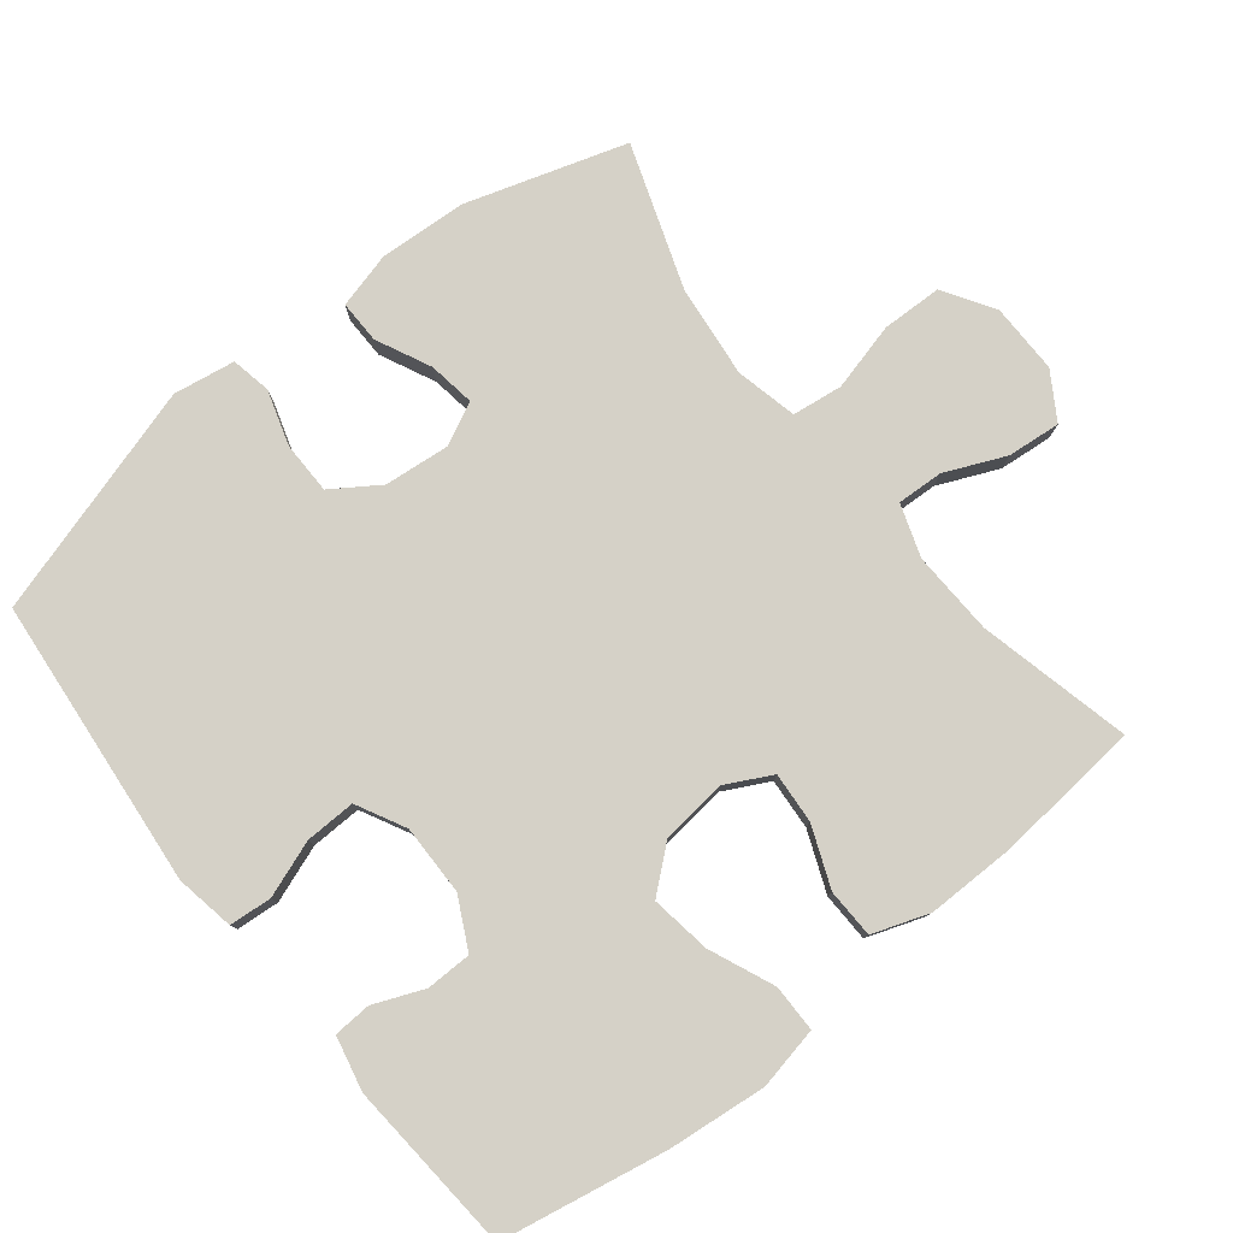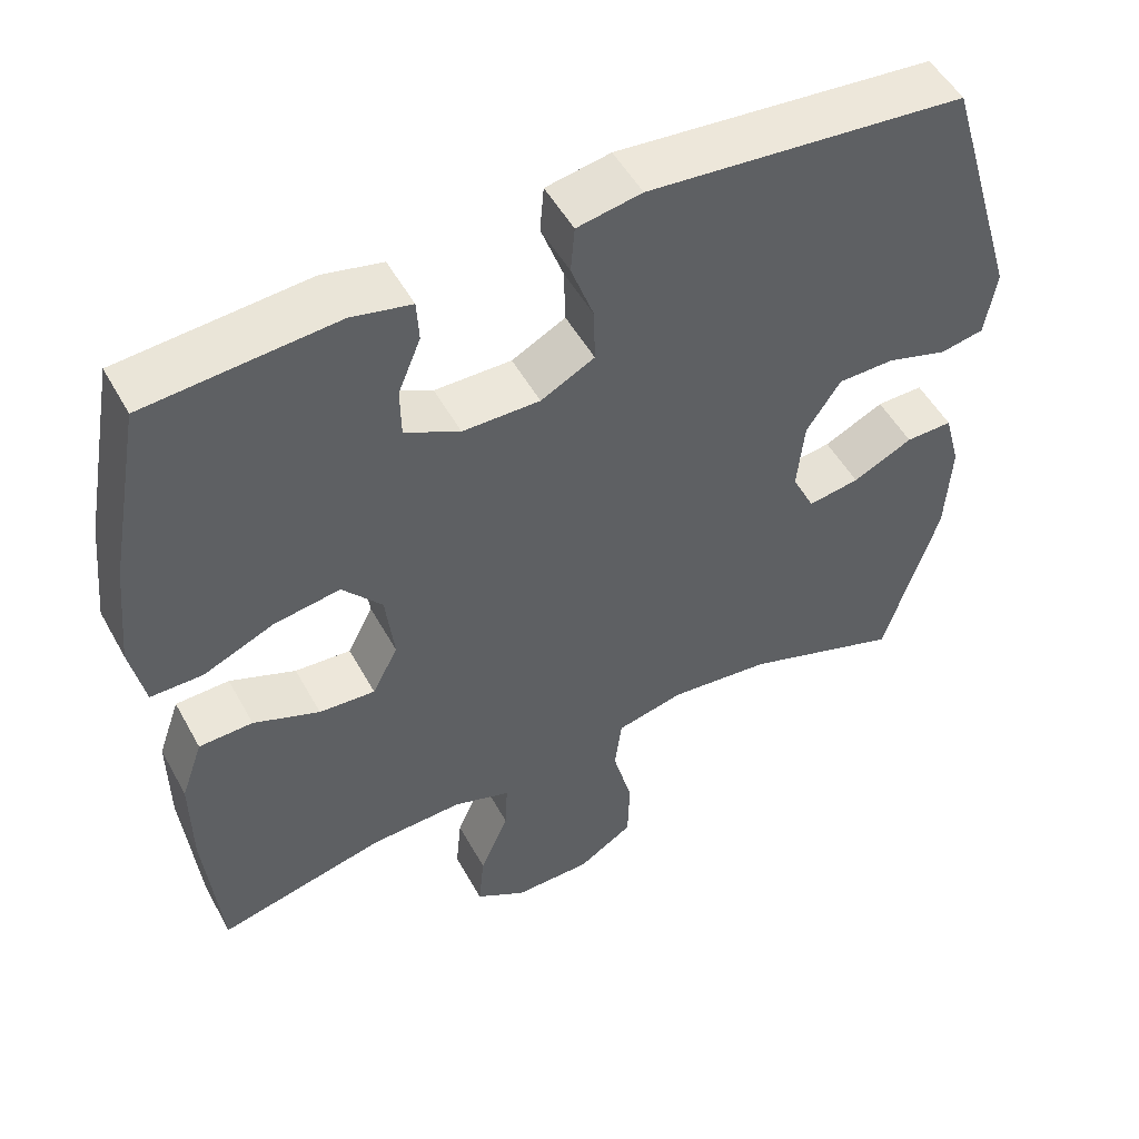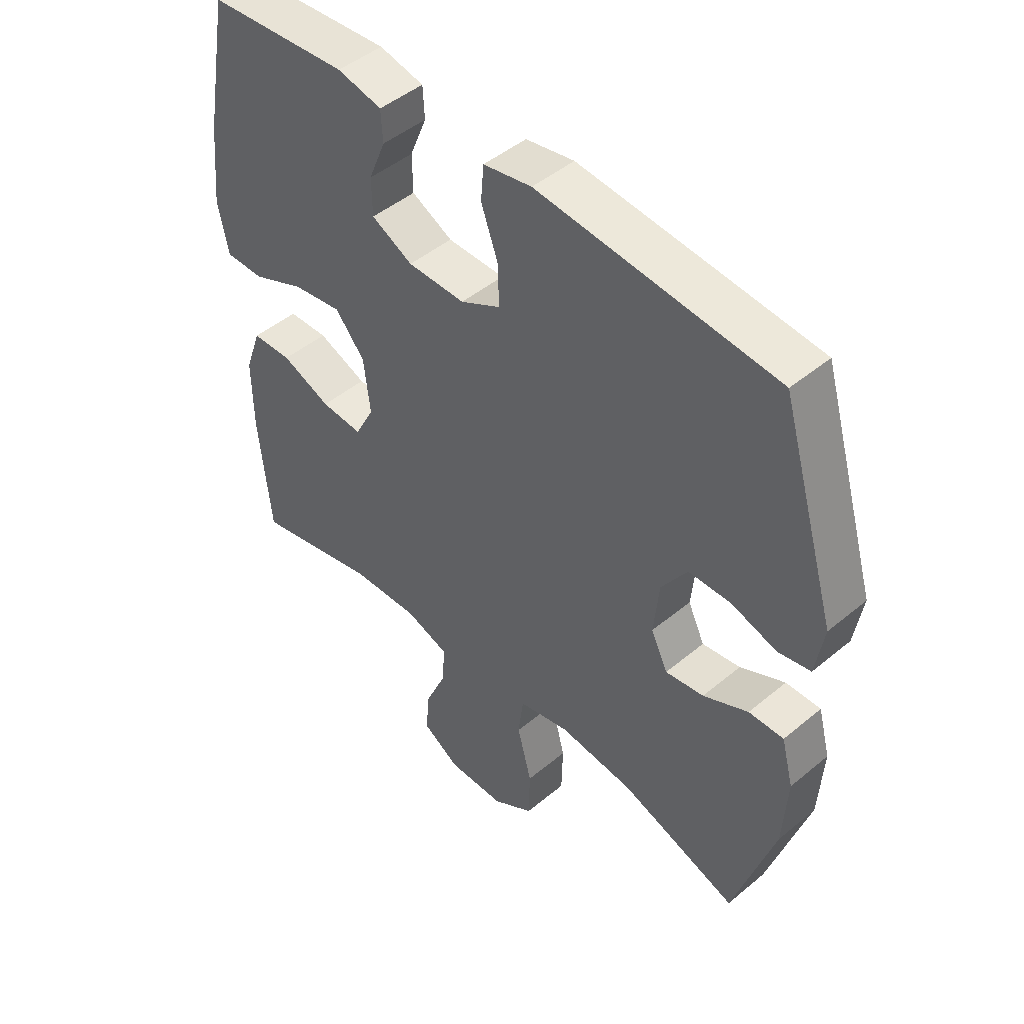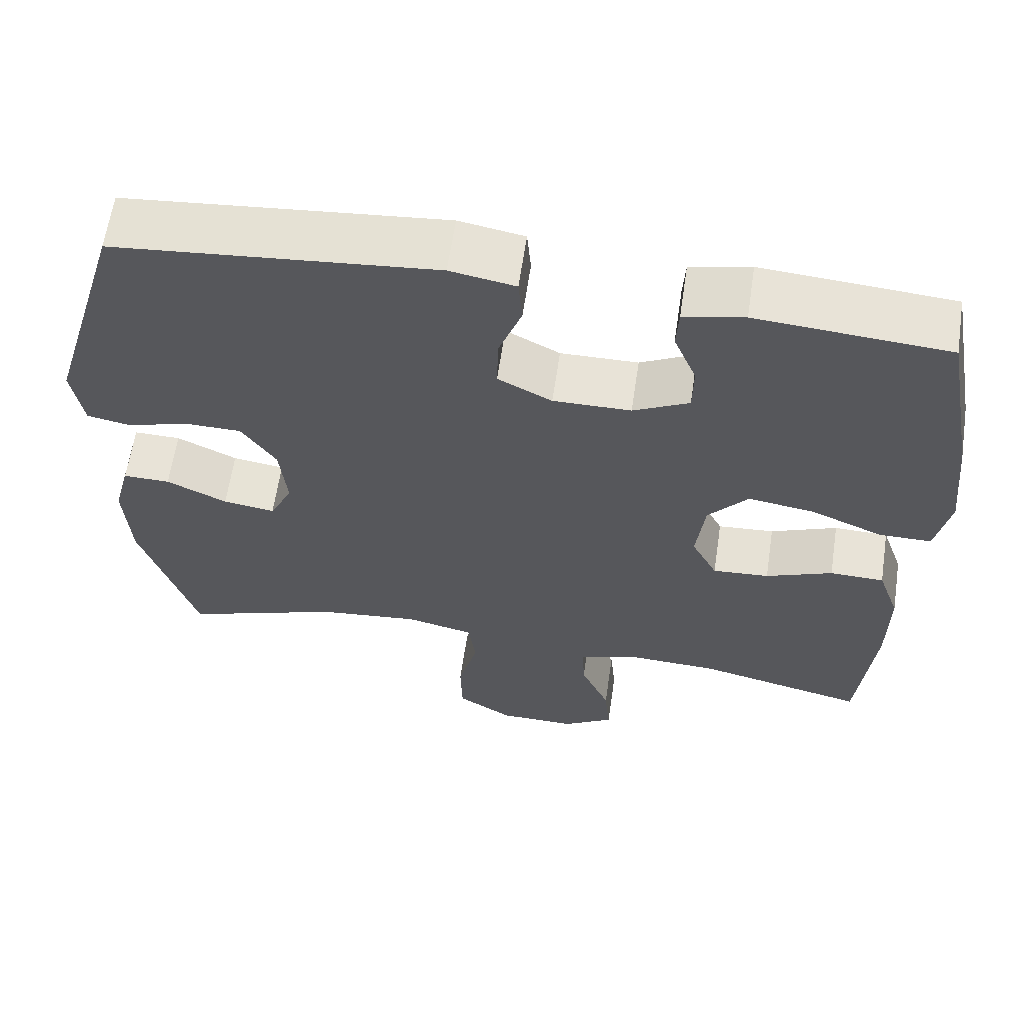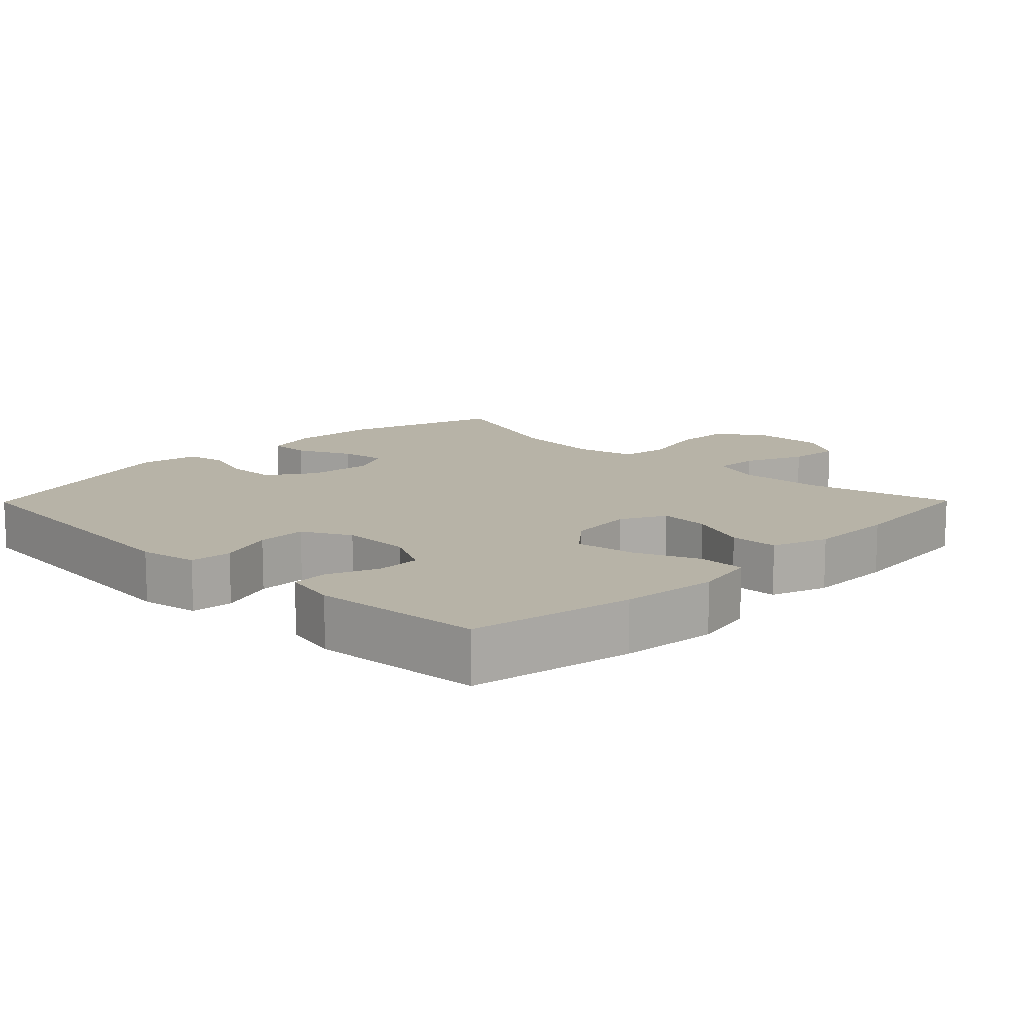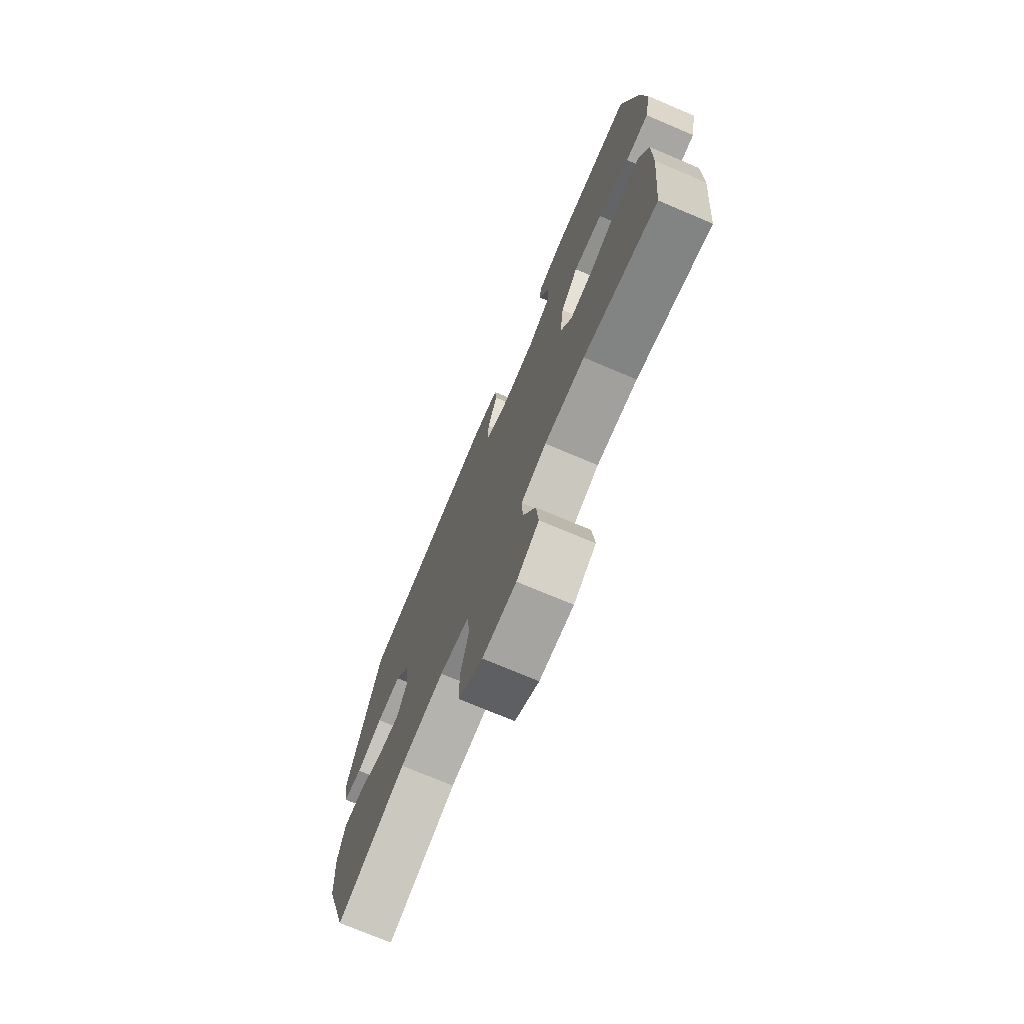
<metadata>
{"format":"obj","ext":"obj","renderer":"f3d","projection":"perspective","resolution":1024,"background":"white","views":[{"elev":79.4,"azim":51.6,"up":"+Y"},{"elev":51.4,"azim":151.8,"up":"+Z"},{"elev":46.9,"azim":-133.3,"up":"+Z"},{"elev":62.1,"azim":8.4,"up":"+Z"},{"elev":12.6,"azim":44.6,"up":"+Y"},{"elev":-74.0,"azim":67.1,"up":"+Z"}]}
</metadata>
<code>
v -0.5 0.07 0.5
v -0.091 0.07 0.539
v -0.008 0.07 0.524
v -0.003 0.07 0.464
v -0.032 0.07 0.384
v -0.034 0.07 0.313
v 0.035 0.07 0.277
v 0.134 0.07 0.278
v 0.205 0.07 0.314
v 0.206 0.07 0.378
v 0.177 0.07 0.449
v 0.18 0.07 0.502
v 0.257 0.07 0.519
v 0.5 0.07 0.5
v 0.543 0.07 0.266
v 0.557 0.07 0.128
v 0.539 0.07 0.04
v 0.472 0.07 0.04
v 0.381 0.07 0.079
v 0.296 0.07 0.092
v 0.245 0.07 0.032
v 0.234 0.07 -0.062
v 0.267 0.07 -0.126
v 0.339 0.07 -0.121
v 0.424 0.07 -0.087
v 0.493 0.07 -0.089
v 0.521 0.07 -0.169
v 0.52 0.07 -0.294
v 0.5 0.07 -0.5
v 0.285 0.07 -0.449
v 0.167 0.07 -0.444
v 0.093 0.07 -0.469
v 0.096 0.07 -0.534
v 0.133 0.07 -0.619
v 0.14 0.07 -0.694
v 0.075 0.07 -0.734
v -0.024 0.07 -0.733
v -0.095 0.07 -0.688
v -0.097 0.07 -0.603
v -0.072 0.07 -0.507
v -0.081 0.07 -0.436
v -0.168 0.07 -0.416
v -0.298 0.07 -0.43
v -0.5 0.07 -0.5
v -0.57 0.07 -0.275
v -0.577 0.07 -0.152
v -0.556 0.07 -0.073
v -0.496 0.07 -0.074
v -0.419 0.07 -0.111
v -0.353 0.07 -0.121
v -0.324 0.07 -0.061
v -0.333 0.07 0.031
v -0.377 0.07 0.097
v -0.45 0.07 0.098
v -0.528 0.07 0.074
v -0.584 0.07 0.085
v -0.598 0.07 0.172
v -0.5 0 0.5
v -0.091 0 0.539
v -0.008 0 0.524
v -0.003 0 0.464
v -0.032 0 0.384
v -0.034 0 0.313
v 0.035 0 0.277
v 0.134 0 0.278
v 0.205 0 0.314
v 0.206 0 0.378
v 0.177 0 0.449
v 0.18 0 0.502
v 0.257 0 0.519
v 0.5 0 0.5
v 0.543 0 0.266
v 0.557 0 0.128
v 0.539 0 0.04
v 0.472 0 0.04
v 0.381 0 0.079
v 0.296 0 0.092
v 0.245 0 0.032
v 0.234 0 -0.062
v 0.267 0 -0.126
v 0.339 0 -0.121
v 0.424 0 -0.087
v 0.493 0 -0.089
v 0.521 0 -0.169
v 0.52 0 -0.294
v 0.5 0 -0.5
v 0.285 0 -0.449
v 0.167 0 -0.444
v 0.093 0 -0.469
v 0.096 0 -0.534
v 0.133 0 -0.619
v 0.14 0 -0.694
v 0.075 0 -0.734
v -0.024 0 -0.733
v -0.095 0 -0.688
v -0.097 0 -0.603
v -0.072 0 -0.507
v -0.081 0 -0.436
v -0.168 0 -0.416
v -0.298 0 -0.43
v -0.5 0 -0.5
v -0.57 0 -0.275
v -0.577 0 -0.152
v -0.556 0 -0.073
v -0.496 0 -0.074
v -0.419 0 -0.111
v -0.353 0 -0.121
v -0.324 0 -0.061
v -0.333 0 0.031
v -0.377 0 0.097
v -0.45 0 0.098
v -0.528 0 0.074
v -0.584 0 0.085
v -0.598 0 0.172
f 54 55 56 57
f 53 54 57 1
f 52 53 1 2
f 51 52 2 3
f 50 51 3 4
f 46 47 48 49
f 46 49 50
f 43 44 45 46
f 42 43 46 50
f 41 42 50
f 37 38 39 40
f 37 40 41
f 36 37 41
f 33 34 35 36
f 32 33 36 41
f 31 32 41 50
f 27 28 29 30
f 24 25 26 27
f 23 24 27 30
f 22 23 30 31
f 16 17 18 19
f 16 19 20
f 15 16 20
f 14 15 20
f 13 14 20 21
f 10 11 12 13
f 9 10 13 21
f 50 4 5
f 50 5 6
f 31 50 6 7
f 22 31 7 8
f 8 9 21 22
f 114 113 112 111
f 58 114 111 110
f 59 58 110 109
f 60 59 109 108
f 61 60 108 107
f 106 105 104 103
f 107 106 103
f 103 102 101 100
f 107 103 100 99
f 107 99 98
f 97 96 95 94
f 98 97 94
f 98 94 93
f 93 92 91 90
f 98 93 90 89
f 107 98 89 88
f 87 86 85 84
f 84 83 82 81
f 87 84 81 80
f 88 87 80 79
f 76 75 74 73
f 77 76 73
f 77 73 72
f 77 72 71
f 78 77 71 70
f 70 69 68 67
f 78 70 67 66
f 62 61 107
f 63 62 107
f 64 63 107 88
f 65 64 88 79
f 79 78 66 65
f 1 58 59 2
f 2 59 60 3
f 3 60 61 4
f 4 61 62 5
f 5 62 63 6
f 6 63 64 7
f 7 64 65 8
f 8 65 66 9
f 9 66 67 10
f 10 67 68 11
f 11 68 69 12
f 12 69 70 13
f 13 70 71 14
f 14 71 72 15
f 15 72 73 16
f 16 73 74 17
f 17 74 75 18
f 18 75 76 19
f 19 76 77 20
f 20 77 78 21
f 21 78 79 22
f 22 79 80 23
f 23 80 81 24
f 24 81 82 25
f 25 82 83 26
f 26 83 84 27
f 27 84 85 28
f 28 85 86 29
f 29 86 87 30
f 30 87 88 31
f 31 88 89 32
f 32 89 90 33
f 33 90 91 34
f 34 91 92 35
f 35 92 93 36
f 36 93 94 37
f 37 94 95 38
f 38 95 96 39
f 39 96 97 40
f 40 97 98 41
f 41 98 99 42
f 42 99 100 43
f 43 100 101 44
f 44 101 102 45
f 45 102 103 46
f 46 103 104 47
f 47 104 105 48
f 48 105 106 49
f 49 106 107 50
f 50 107 108 51
f 51 108 109 52
f 52 109 110 53
f 53 110 111 54
f 54 111 112 55
f 55 112 113 56
f 56 113 114 57
f 57 114 58 1

</code>
